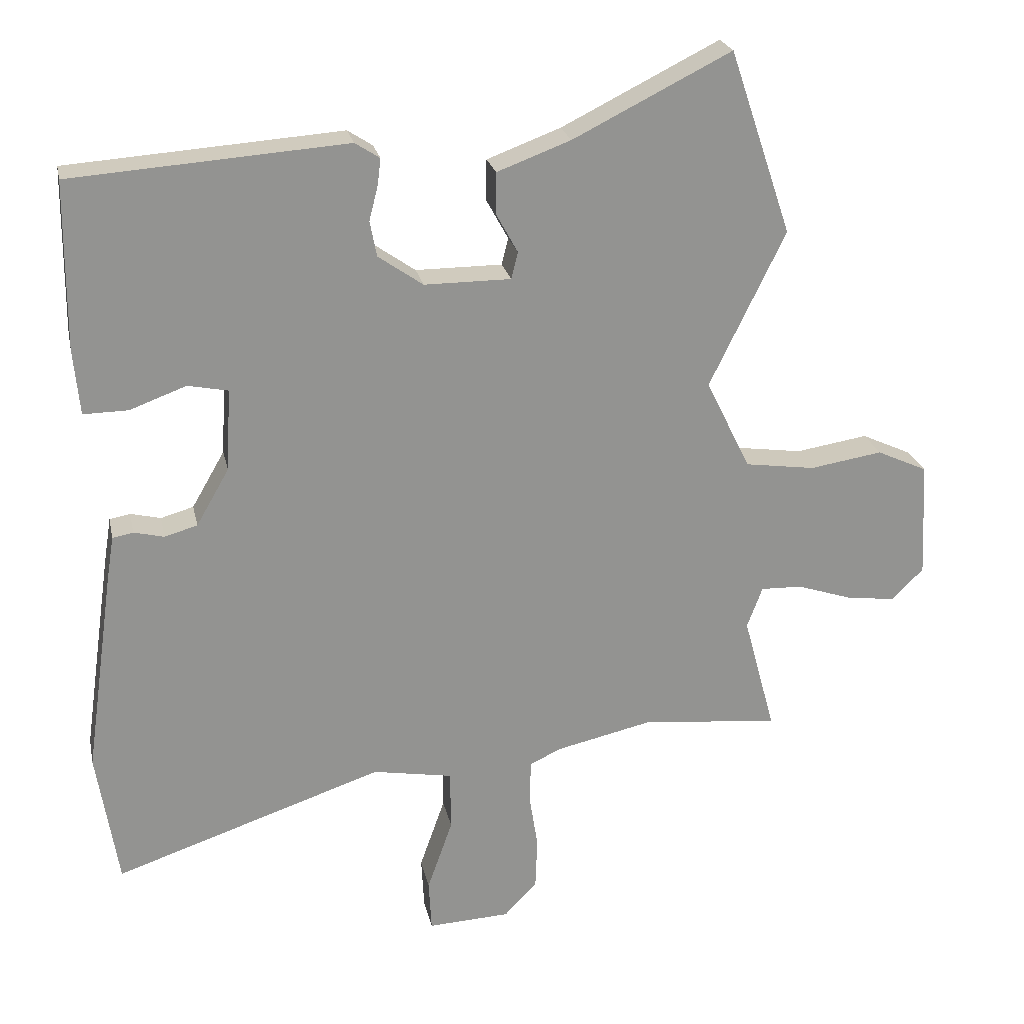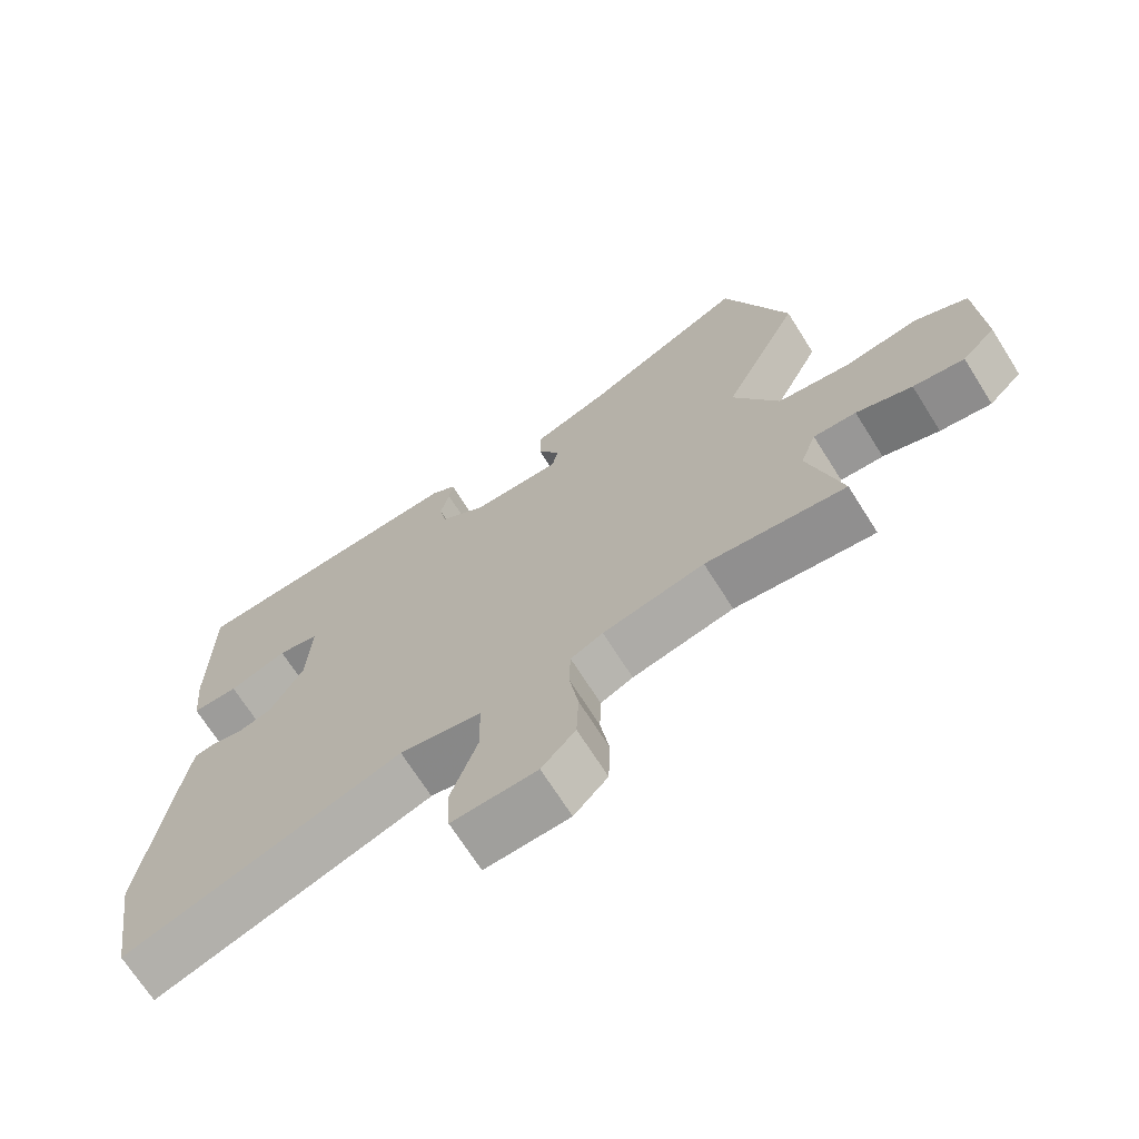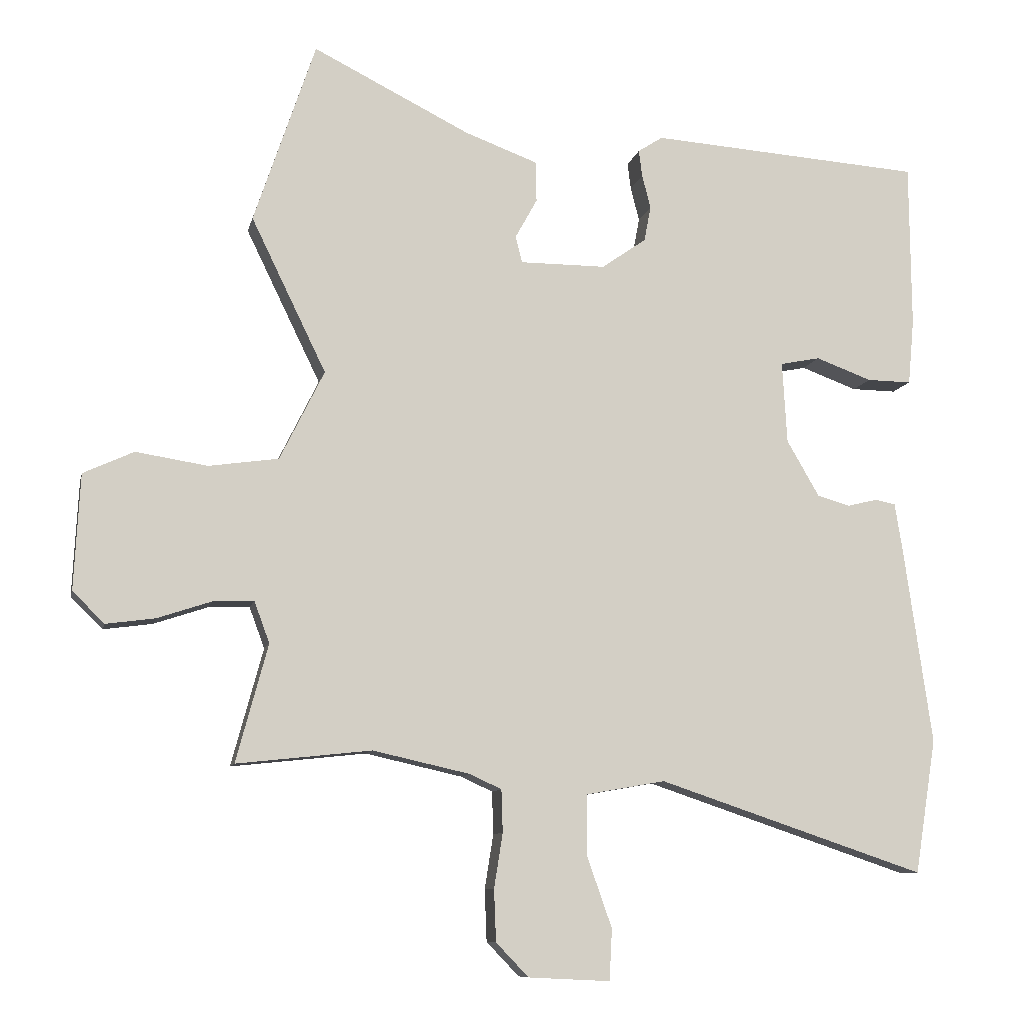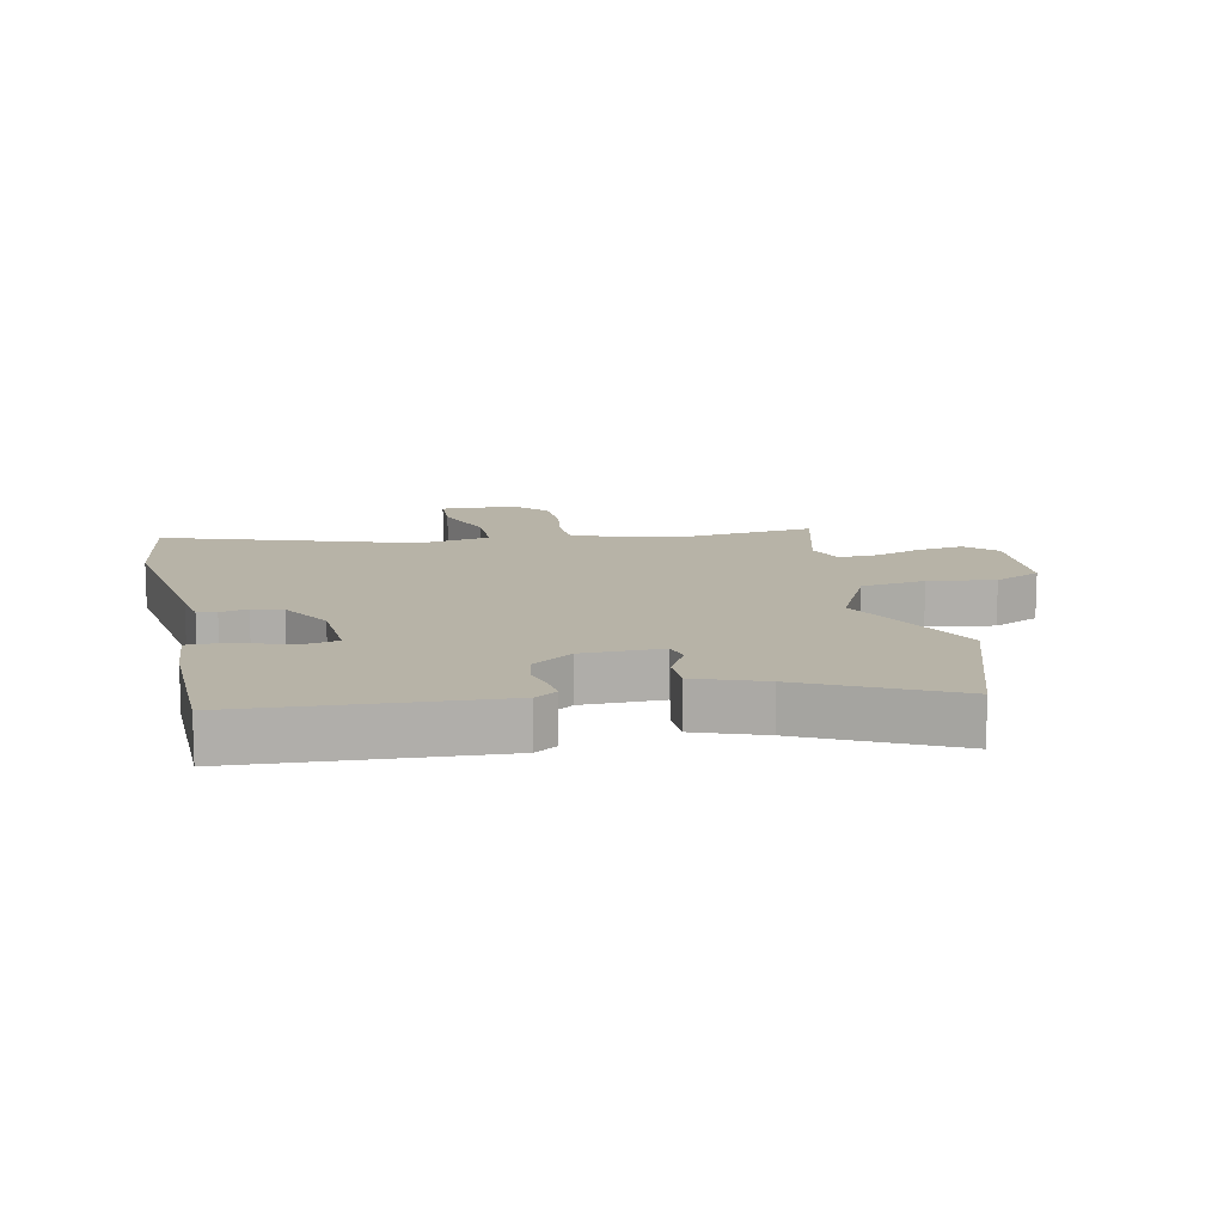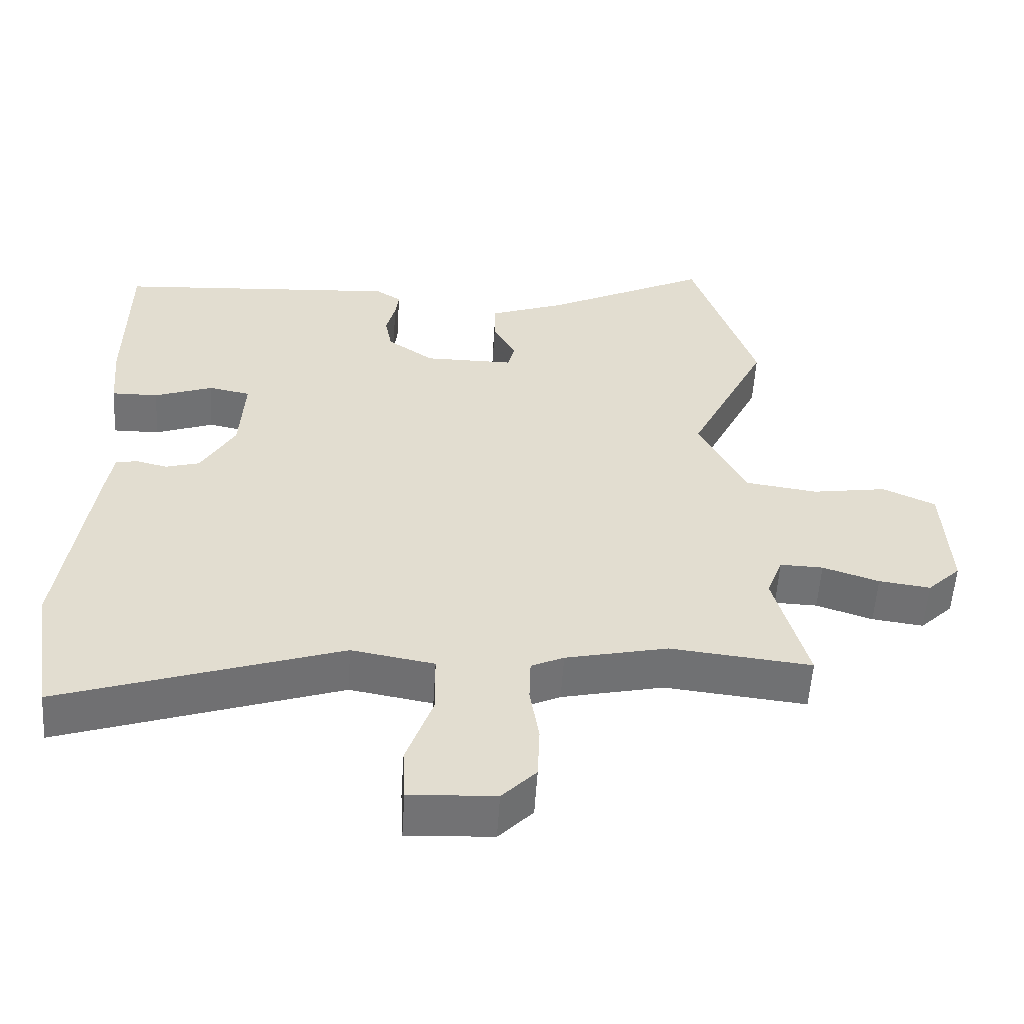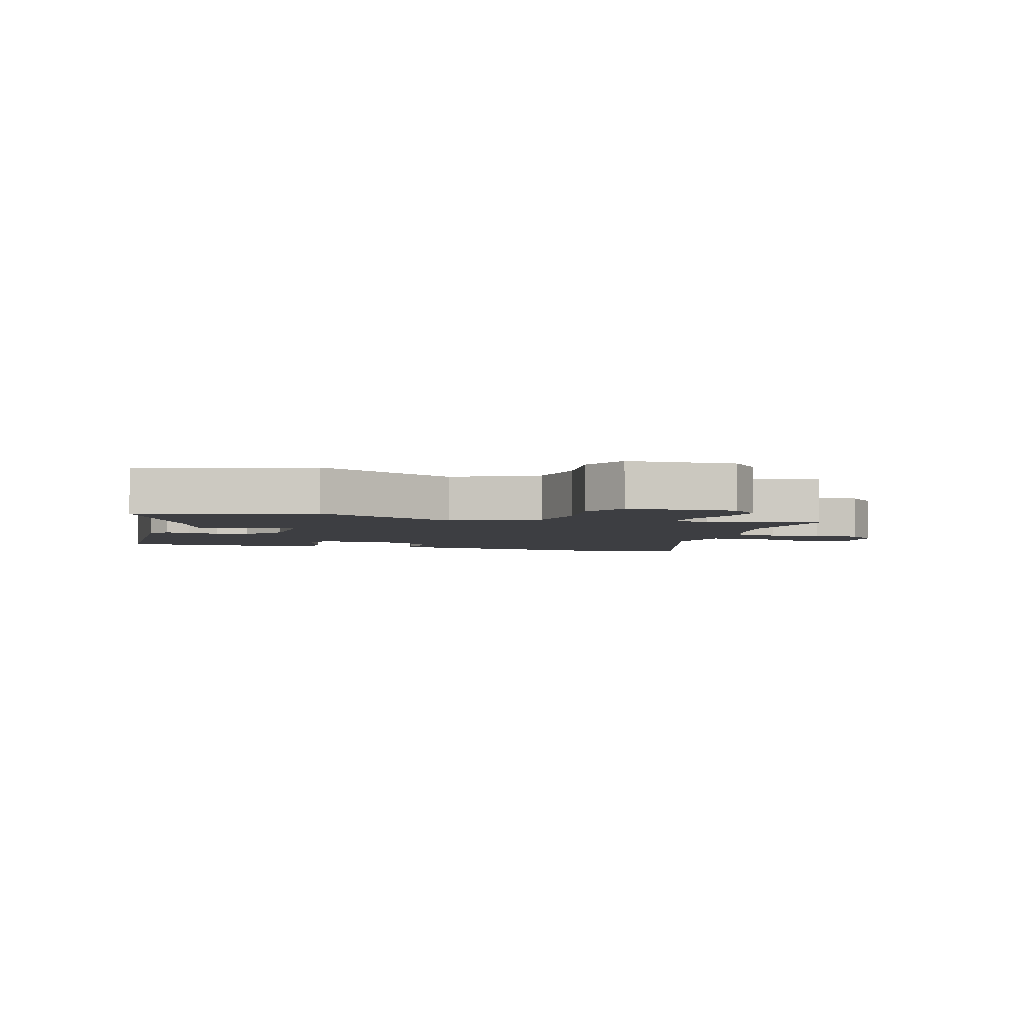
<metadata>
{"format":"obj","ext":"obj","renderer":"f3d","projection":"perspective","resolution":1024,"background":"white","views":[{"elev":23.6,"azim":-11.8,"up":"+Z"},{"elev":-69.5,"azim":32.2,"up":"+Z"},{"elev":-9.4,"azim":168.0,"up":"+Z"},{"elev":12.6,"azim":-12.6,"up":"+Y"},{"elev":-55.6,"azim":-3.6,"up":"+Z"},{"elev":-3.6,"azim":72.8,"up":"+Y"}]}
</metadata>
<code>
v 0.575 0.07 -0.508
v 0.372 0.07 -0.486
v 0.225 0.07 -0.519
v 0.178 0.07 -0.541
v 0.176 0.07 -0.605
v 0.189 0.07 -0.687
v 0.186 0.07 -0.765
v 0.137 0.07 -0.816
v 0.014 0.07 -0.822
v 0.01 0.07 -0.745
v 0.048 0.07 -0.637
v 0.047 0.07 -0.547
v -0.072 0.07 -0.526
v -0.474 0.07 -0.661
v -0.506 0.07 -0.459
v -0.463 0.07 -0.157
v -0.452 0.07 -0.089
v -0.421 0.07 -0.083
v -0.376 0.07 -0.094
v -0.327 0.07 -0.08
v -0.278 0.07 0.005
v -0.271 0.07 0.128
v -0.331 0.07 0.14
v -0.415 0.07 0.109
v -0.482 0.07 0.108
v -0.491 0.07 0.207
v -0.489 0.07 0.455
v -0.079 0.07 0.484
v -0.042 0.07 0.46
v -0.047 0.07 0.42
v -0.06 0.07 0.369
v -0.05 0.07 0.316
v 0.017 0.07 0.269
v 0.146 0.07 0.269
v 0.156 0.07 0.309
v 0.123 0.07 0.369
v 0.124 0.07 0.43
v 0.234 0.07 0.471
v 0.47 0.07 0.589
v 0.563 0.07 0.314
v 0.45 0.07 0.081
v 0.517 0.07 -0.054
v 0.622 0.07 -0.069
v 0.73 0.07 -0.052
v 0.806 0.07 -0.087
v 0.815 0.07 -0.261
v 0.767 0.07 -0.308
v 0.693 0.07 -0.298
v 0.612 0.07 -0.271
v 0.55 0.07 -0.269
v 0.527 0.07 -0.331
v 0.575 0 -0.508
v 0.372 0 -0.486
v 0.225 0 -0.519
v 0.178 0 -0.541
v 0.176 0 -0.605
v 0.189 0 -0.687
v 0.186 0 -0.765
v 0.137 0 -0.816
v 0.014 0 -0.822
v 0.01 0 -0.745
v 0.048 0 -0.637
v 0.047 0 -0.547
v -0.072 0 -0.526
v -0.474 0 -0.661
v -0.506 0 -0.459
v -0.463 0 -0.157
v -0.452 0 -0.089
v -0.421 0 -0.083
v -0.376 0 -0.094
v -0.327 0 -0.08
v -0.278 0 0.005
v -0.271 0 0.128
v -0.331 0 0.14
v -0.415 0 0.109
v -0.482 0 0.108
v -0.491 0 0.207
v -0.489 0 0.455
v -0.079 0 0.484
v -0.042 0 0.46
v -0.047 0 0.42
v -0.06 0 0.369
v -0.05 0 0.316
v 0.017 0 0.269
v 0.146 0 0.269
v 0.156 0 0.309
v 0.123 0 0.369
v 0.124 0 0.43
v 0.234 0 0.471
v 0.47 0 0.589
v 0.563 0 0.314
v 0.45 0 0.081
v 0.517 0 -0.054
v 0.622 0 -0.069
v 0.73 0 -0.052
v 0.806 0 -0.087
v 0.815 0 -0.261
v 0.767 0 -0.308
v 0.693 0 -0.298
v 0.612 0 -0.271
v 0.55 0 -0.269
v 0.527 0 -0.331
f 46 47 48 49
f 46 49 50
f 43 44 45 46
f 42 43 46 50
f 41 42 50 51
f 38 39 40 41
f 35 36 37 38
f 34 35 38 41
f 33 34 41 51
f 28 29 30 31
f 26 27 28 31
f 26 31 32
f 23 24 25 26
f 22 23 26 32
f 21 22 32 33
f 16 17 18 19
f 16 19 20
f 13 14 15 16
f 12 13 16 20
f 8 9 10 11
f 8 11 12
f 5 6 7 8
f 4 5 8 12
f 3 4 12 20
f 33 51 1 2
f 20 21 33
f 2 3 20 33
f 100 99 98 97
f 101 100 97
f 97 96 95 94
f 101 97 94 93
f 102 101 93 92
f 92 91 90 89
f 89 88 87 86
f 92 89 86 85
f 102 92 85 84
f 82 81 80 79
f 82 79 78 77
f 83 82 77
f 77 76 75 74
f 83 77 74 73
f 84 83 73 72
f 70 69 68 67
f 71 70 67
f 67 66 65 64
f 71 67 64 63
f 62 61 60 59
f 63 62 59
f 59 58 57 56
f 63 59 56 55
f 71 63 55 54
f 53 52 102 84
f 84 72 71
f 84 71 54 53
f 1 52 53 2
f 2 53 54 3
f 3 54 55 4
f 4 55 56 5
f 5 56 57 6
f 6 57 58 7
f 7 58 59 8
f 8 59 60 9
f 9 60 61 10
f 10 61 62 11
f 11 62 63 12
f 12 63 64 13
f 13 64 65 14
f 14 65 66 15
f 15 66 67 16
f 16 67 68 17
f 17 68 69 18
f 18 69 70 19
f 19 70 71 20
f 20 71 72 21
f 21 72 73 22
f 22 73 74 23
f 23 74 75 24
f 24 75 76 25
f 25 76 77 26
f 26 77 78 27
f 27 78 79 28
f 28 79 80 29
f 29 80 81 30
f 30 81 82 31
f 31 82 83 32
f 32 83 84 33
f 33 84 85 34
f 34 85 86 35
f 35 86 87 36
f 36 87 88 37
f 37 88 89 38
f 38 89 90 39
f 39 90 91 40
f 40 91 92 41
f 41 92 93 42
f 42 93 94 43
f 43 94 95 44
f 44 95 96 45
f 45 96 97 46
f 46 97 98 47
f 47 98 99 48
f 48 99 100 49
f 49 100 101 50
f 50 101 102 51
f 51 102 52 1

</code>
